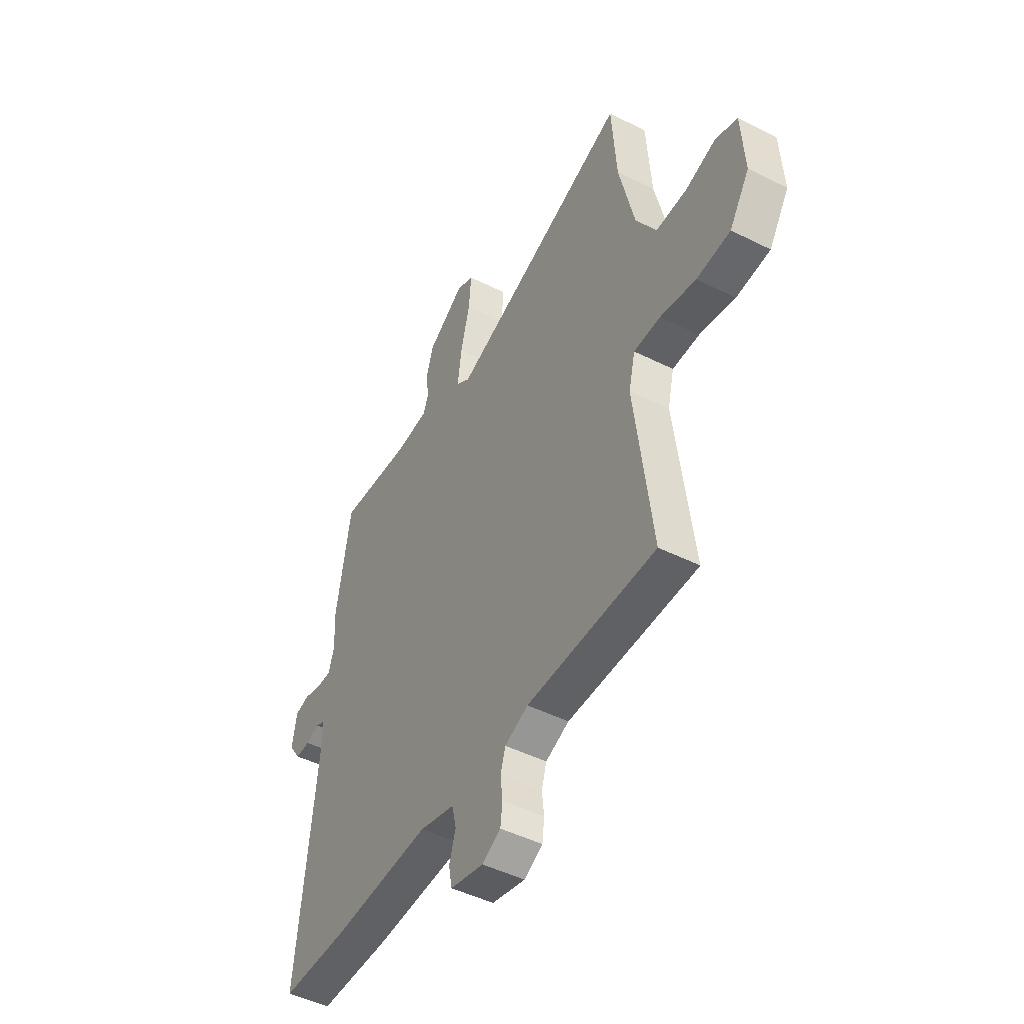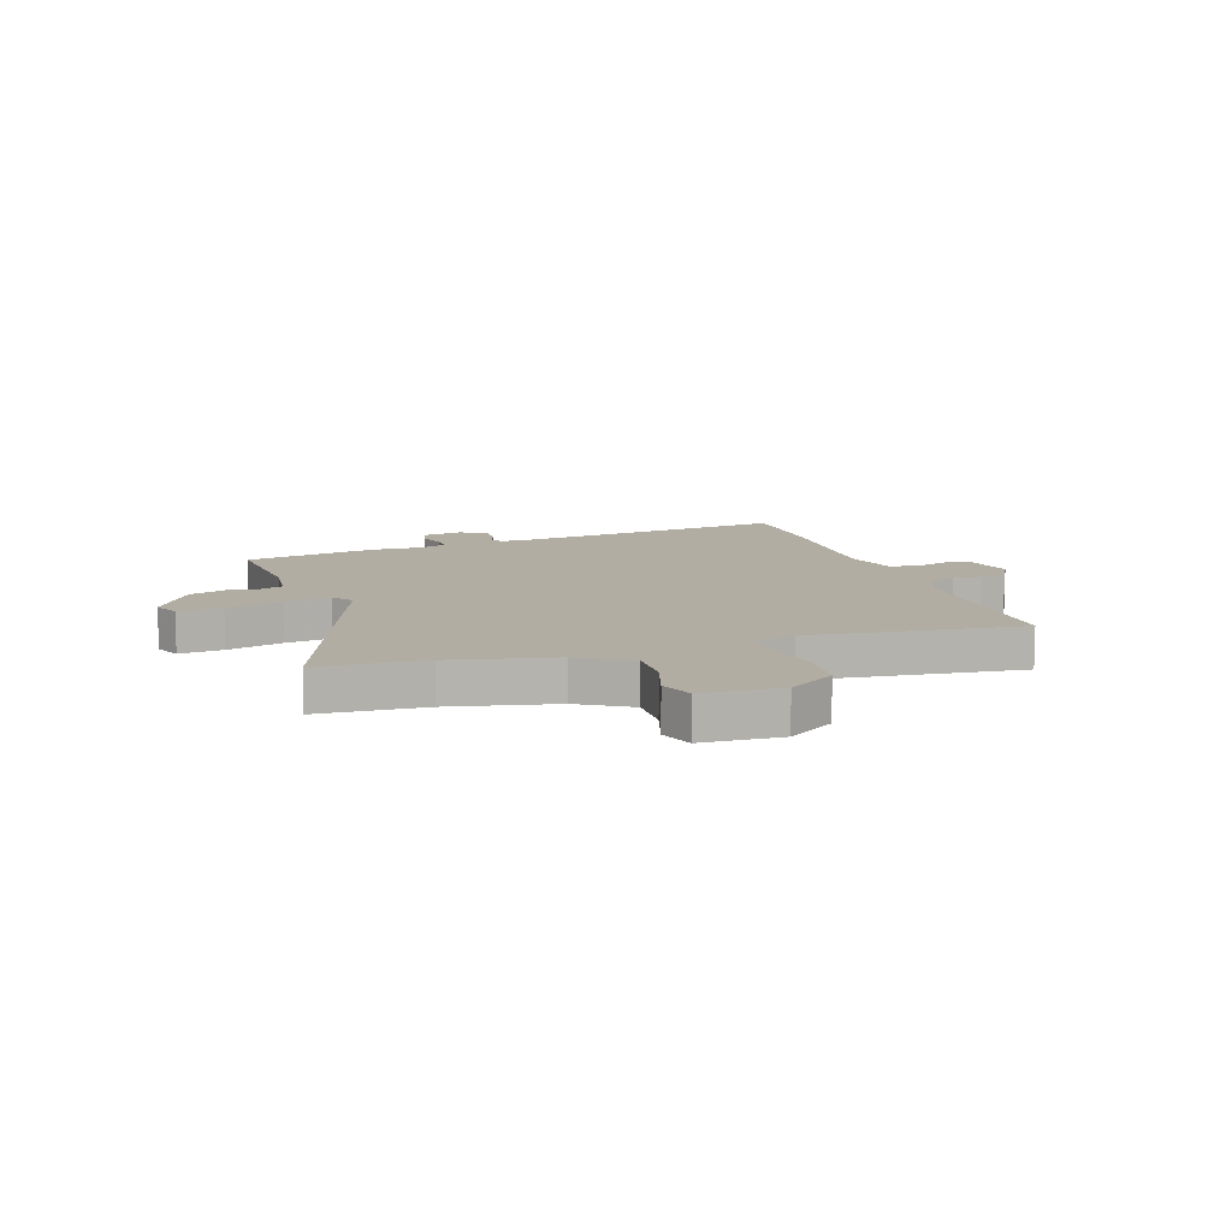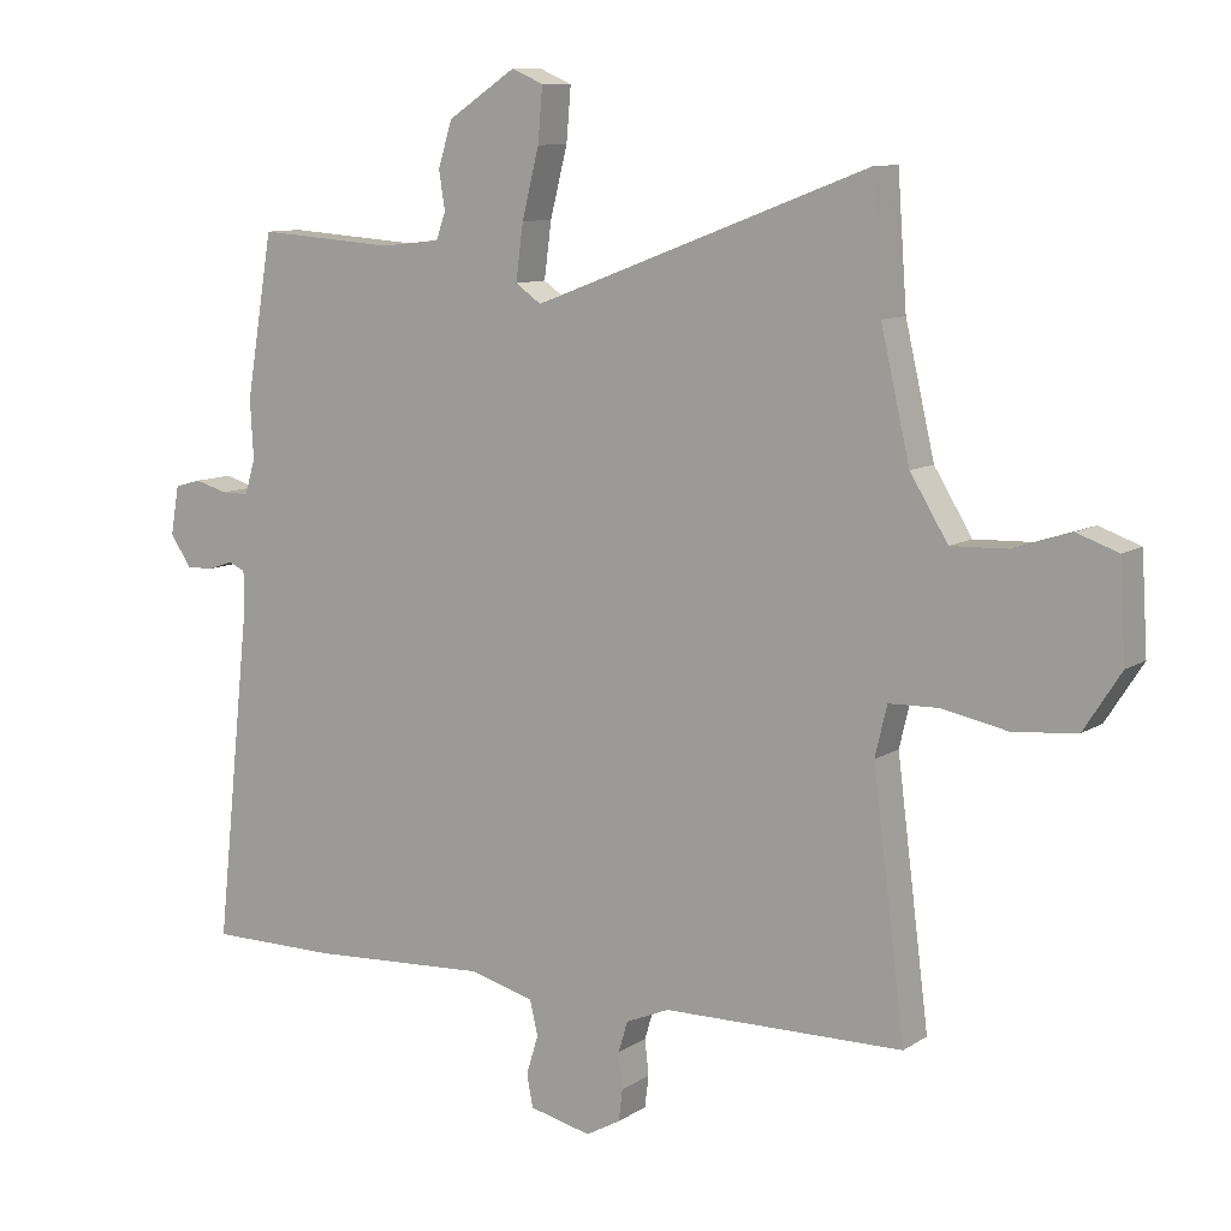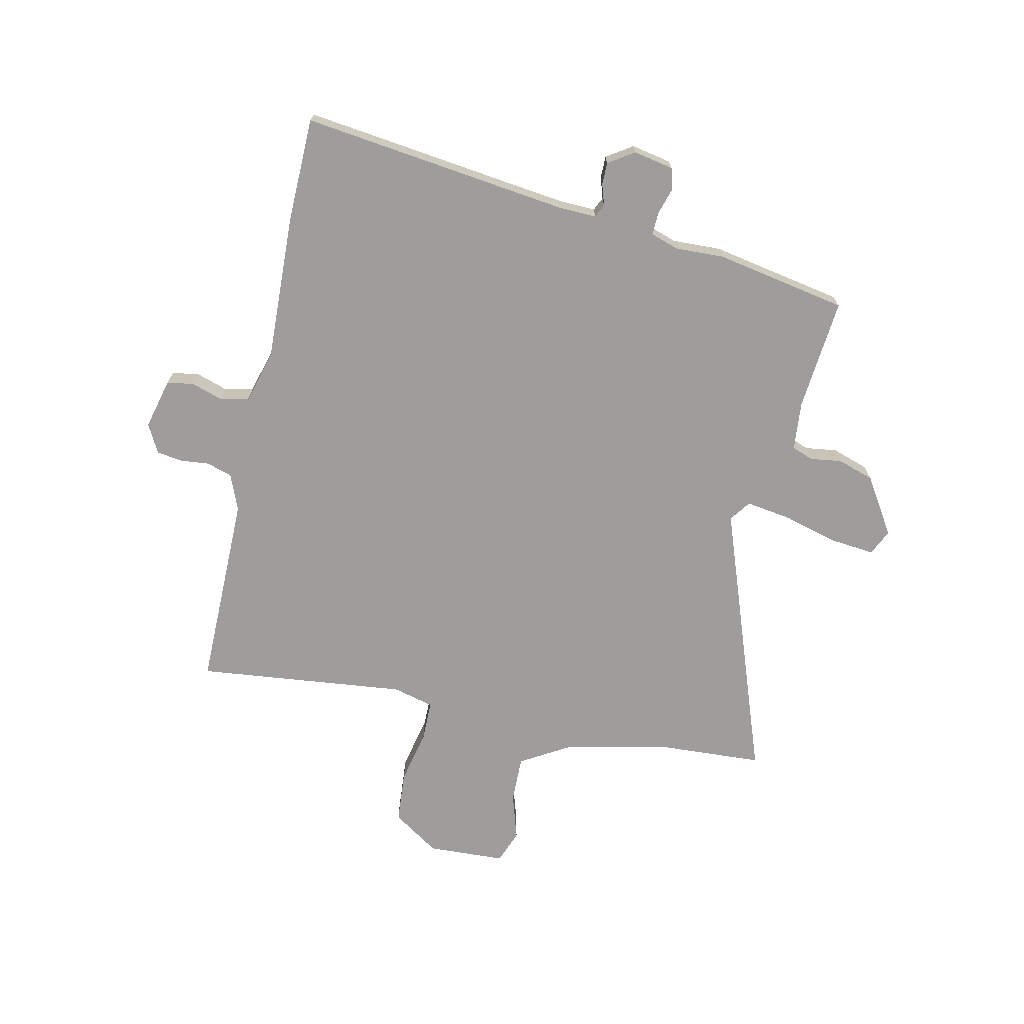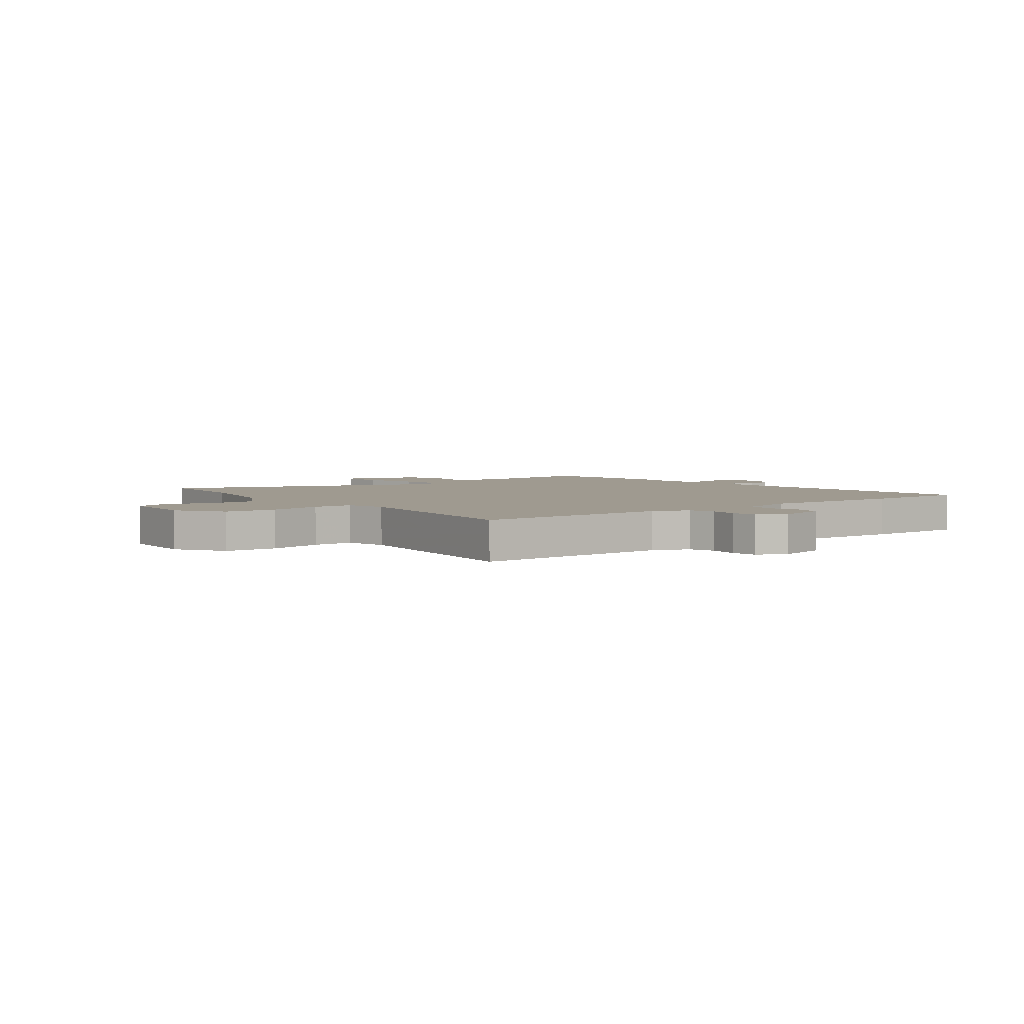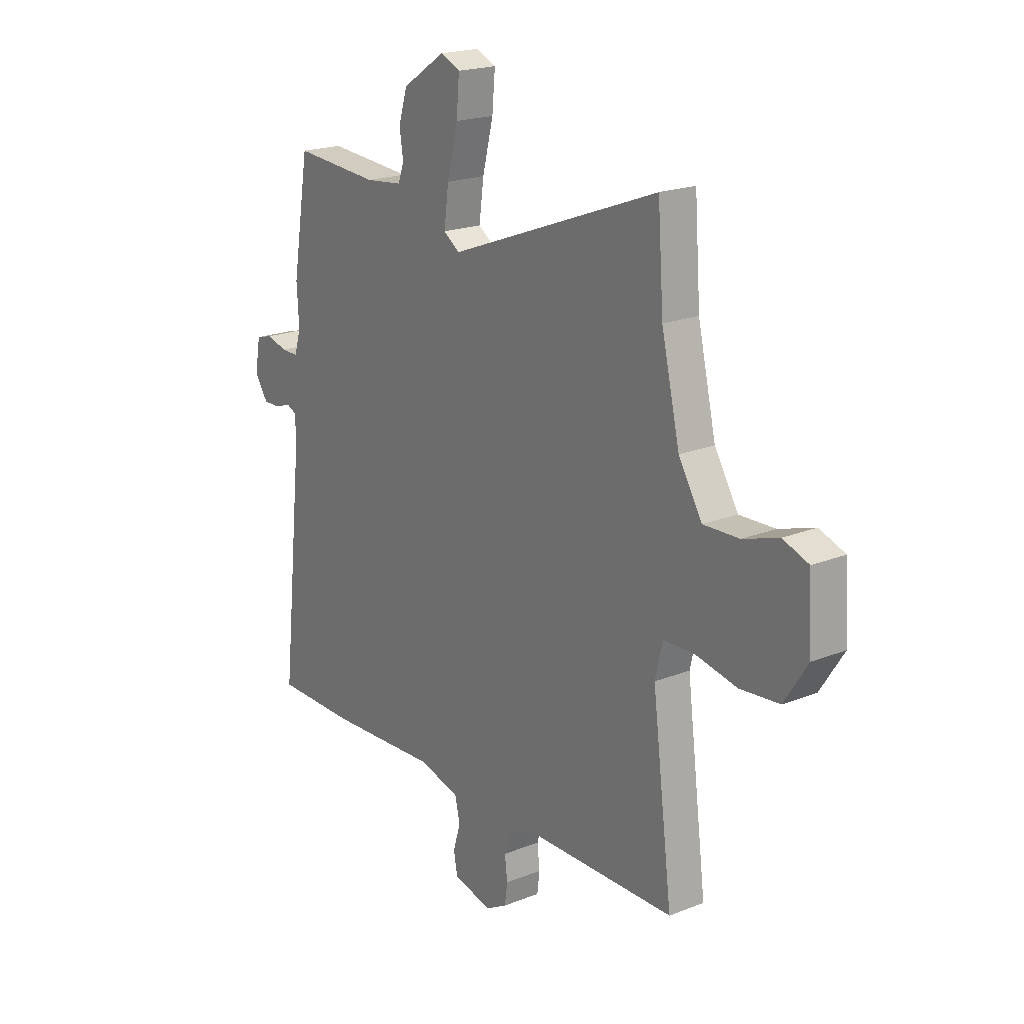
<metadata>
{"format":"obj","ext":"obj","renderer":"f3d","projection":"perspective","resolution":1024,"background":"white","views":[{"elev":-47.2,"azim":60.4,"up":"+Z"},{"elev":10.6,"azim":70.9,"up":"+Y"},{"elev":9.8,"azim":32.3,"up":"+Z"},{"elev":-70.4,"azim":-103.3,"up":"+Y"},{"elev":3.9,"azim":141.6,"up":"+Y"},{"elev":20.1,"azim":53.9,"up":"+Z"}]}
</metadata>
<code>
v -0.53 0.07 0.32
v -0.489 0.07 0.564
v -0.281 0.07 0.549
v -0.191 0.07 0.559
v -0.177 0.07 0.599
v -0.186 0.07 0.657
v -0.165 0.07 0.725
v -0.062 0.07 0.793
v -0.014 0.07 0.772
v -0.021 0.07 0.691
v -0.047 0.07 0.588
v -0.058 0.07 0.504
v -0.019 0.07 0.477
v 0.488 0.07 0.669
v 0.502 0.07 0.476
v 0.546 0.07 0.286
v 0.603 0.07 0.193
v 0.689 0.07 0.196
v 0.775 0.07 0.224
v 0.837 0.07 0.202
v 0.846 0.07 0.058
v 0.79 0.07 -0.029
v 0.695 0.07 -0.038
v 0.595 0.07 -0.018
v 0.52 0.07 -0.02
v 0.502 0.07 -0.096
v 0.551 0.07 -0.483
v 0.188 0.07 -0.488
v 0.122 0.07 -0.516
v 0.108 0.07 -0.563
v 0.114 0.07 -0.616
v 0.108 0.07 -0.664
v 0.056 0.07 -0.693
v -0.038 0.07 -0.671
v -0.047 0.07 -0.622
v -0.029 0.07 -0.563
v -0.041 0.07 -0.511
v -0.14 0.07 -0.485
v -0.408 0.07 -0.5
v -0.603 0.07 -0.5
v -0.55 0.07 -0.005
v -0.549 0.07 0.064
v -0.574 0.07 0.075
v -0.612 0.07 0.062
v -0.653 0.07 0.061
v -0.685 0.07 0.108
v -0.672 0.07 0.182
v -0.632 0.07 0.193
v -0.582 0.07 0.179
v -0.541 0.07 0.179
v -0.525 0.07 0.231
v -0.53 0 0.32
v -0.489 0 0.564
v -0.281 0 0.549
v -0.191 0 0.559
v -0.177 0 0.599
v -0.186 0 0.657
v -0.165 0 0.725
v -0.062 0 0.793
v -0.014 0 0.772
v -0.021 0 0.691
v -0.047 0 0.588
v -0.058 0 0.504
v -0.019 0 0.477
v 0.488 0 0.669
v 0.502 0 0.476
v 0.546 0 0.286
v 0.603 0 0.193
v 0.689 0 0.196
v 0.775 0 0.224
v 0.837 0 0.202
v 0.846 0 0.058
v 0.79 0 -0.029
v 0.695 0 -0.038
v 0.595 0 -0.018
v 0.52 0 -0.02
v 0.502 0 -0.096
v 0.551 0 -0.483
v 0.188 0 -0.488
v 0.122 0 -0.516
v 0.108 0 -0.563
v 0.114 0 -0.616
v 0.108 0 -0.664
v 0.056 0 -0.693
v -0.038 0 -0.671
v -0.047 0 -0.622
v -0.029 0 -0.563
v -0.041 0 -0.511
v -0.14 0 -0.485
v -0.408 0 -0.5
v -0.603 0 -0.5
v -0.55 0 -0.005
v -0.549 0 0.064
v -0.574 0 0.075
v -0.612 0 0.062
v -0.653 0 0.061
v -0.685 0 0.108
v -0.672 0 0.182
v -0.632 0 0.193
v -0.582 0 0.179
v -0.541 0 0.179
v -0.525 0 0.231
f 47 48 49
f 46 47 49
f 45 46 49
f 44 45 49
f 43 44 49
f 42 43 49 50
f 41 42 50 51
f 38 39 40 41
f 37 38 41 51
f 34 35 36
f 33 34 36
f 32 33 36
f 31 32 36
f 30 31 36
f 29 30 36 37
f 1 2 3
f 51 1 3
f 37 51 3
f 29 37 3
f 28 29 3
f 22 23 24
f 21 22 24
f 20 21 24
f 19 20 24
f 18 19 24
f 17 18 24 25
f 16 17 25
f 15 16 25 26
f 13 14 15 26
f 9 10 11
f 8 9 11
f 7 8 11
f 6 7 11
f 5 6 11
f 4 5 11 12
f 26 27 28
f 13 26 28
f 12 13 28
f 4 12 28
f 3 4 28
f 100 99 98
f 100 98 97
f 100 97 96
f 100 96 95
f 100 95 94
f 101 100 94 93
f 102 101 93 92
f 92 91 90 89
f 102 92 89 88
f 87 86 85
f 87 85 84
f 87 84 83
f 87 83 82
f 87 82 81
f 88 87 81 80
f 54 53 52
f 54 52 102
f 54 102 88
f 54 88 80
f 54 80 79
f 75 74 73
f 75 73 72
f 75 72 71
f 75 71 70
f 75 70 69
f 76 75 69 68
f 76 68 67
f 77 76 67 66
f 77 66 65 64
f 62 61 60
f 62 60 59
f 62 59 58
f 62 58 57
f 62 57 56
f 63 62 56 55
f 79 78 77
f 79 77 64
f 79 64 63
f 79 63 55
f 79 55 54
f 1 52 53 2
f 2 53 54 3
f 3 54 55 4
f 4 55 56 5
f 5 56 57 6
f 6 57 58 7
f 7 58 59 8
f 8 59 60 9
f 9 60 61 10
f 10 61 62 11
f 11 62 63 12
f 12 63 64 13
f 13 64 65 14
f 14 65 66 15
f 15 66 67 16
f 16 67 68 17
f 17 68 69 18
f 18 69 70 19
f 19 70 71 20
f 20 71 72 21
f 21 72 73 22
f 22 73 74 23
f 23 74 75 24
f 24 75 76 25
f 25 76 77 26
f 26 77 78 27
f 27 78 79 28
f 28 79 80 29
f 29 80 81 30
f 30 81 82 31
f 31 82 83 32
f 32 83 84 33
f 33 84 85 34
f 34 85 86 35
f 35 86 87 36
f 36 87 88 37
f 37 88 89 38
f 38 89 90 39
f 39 90 91 40
f 40 91 92 41
f 41 92 93 42
f 42 93 94 43
f 43 94 95 44
f 44 95 96 45
f 45 96 97 46
f 46 97 98 47
f 47 98 99 48
f 48 99 100 49
f 49 100 101 50
f 50 101 102 51
f 51 102 52 1

</code>
